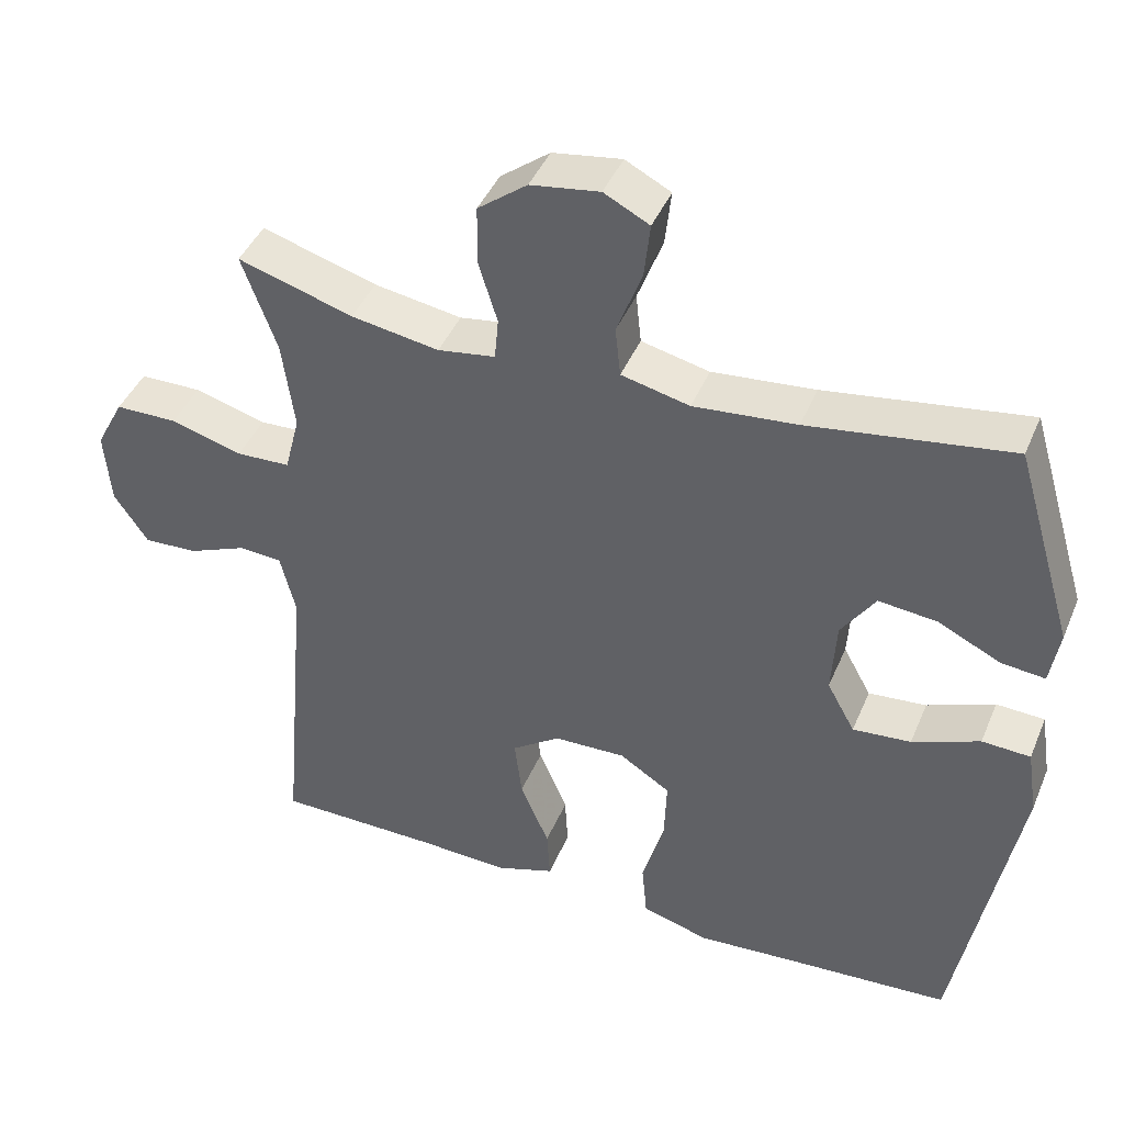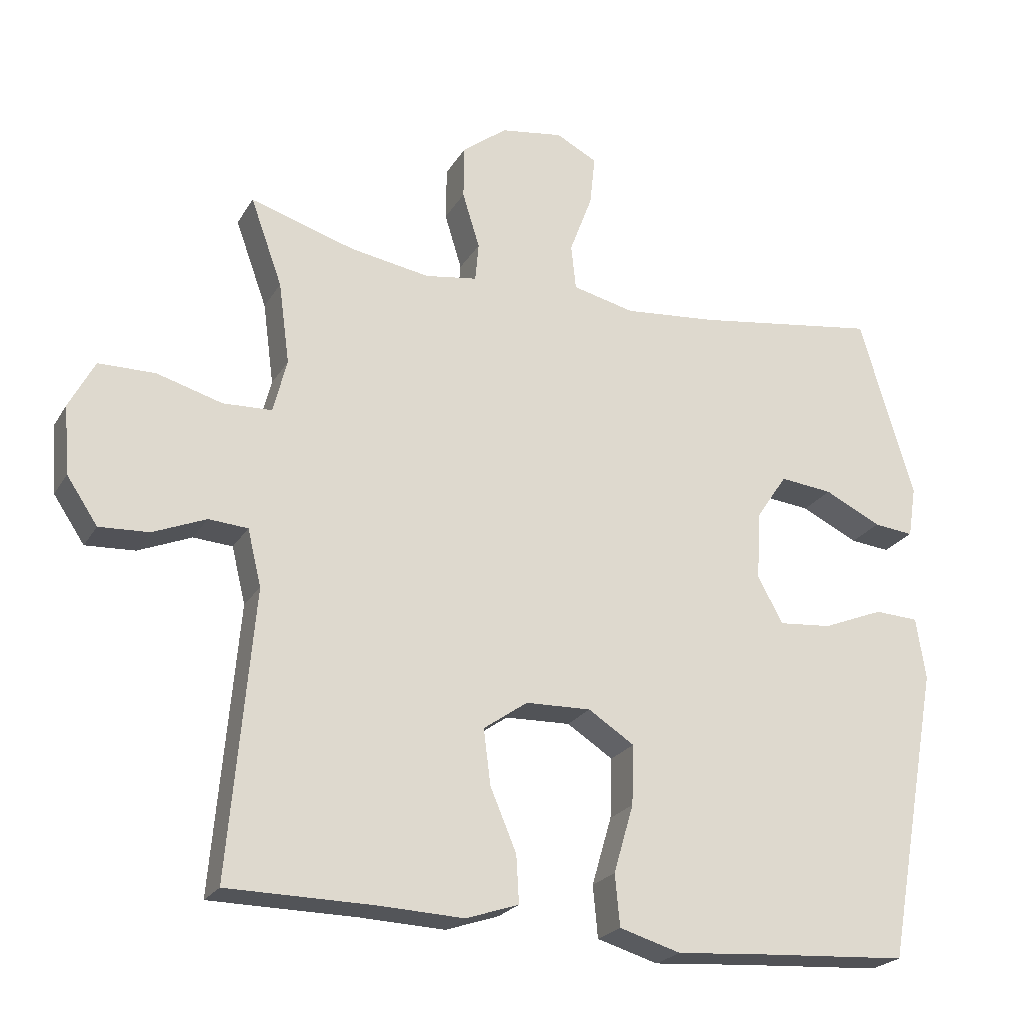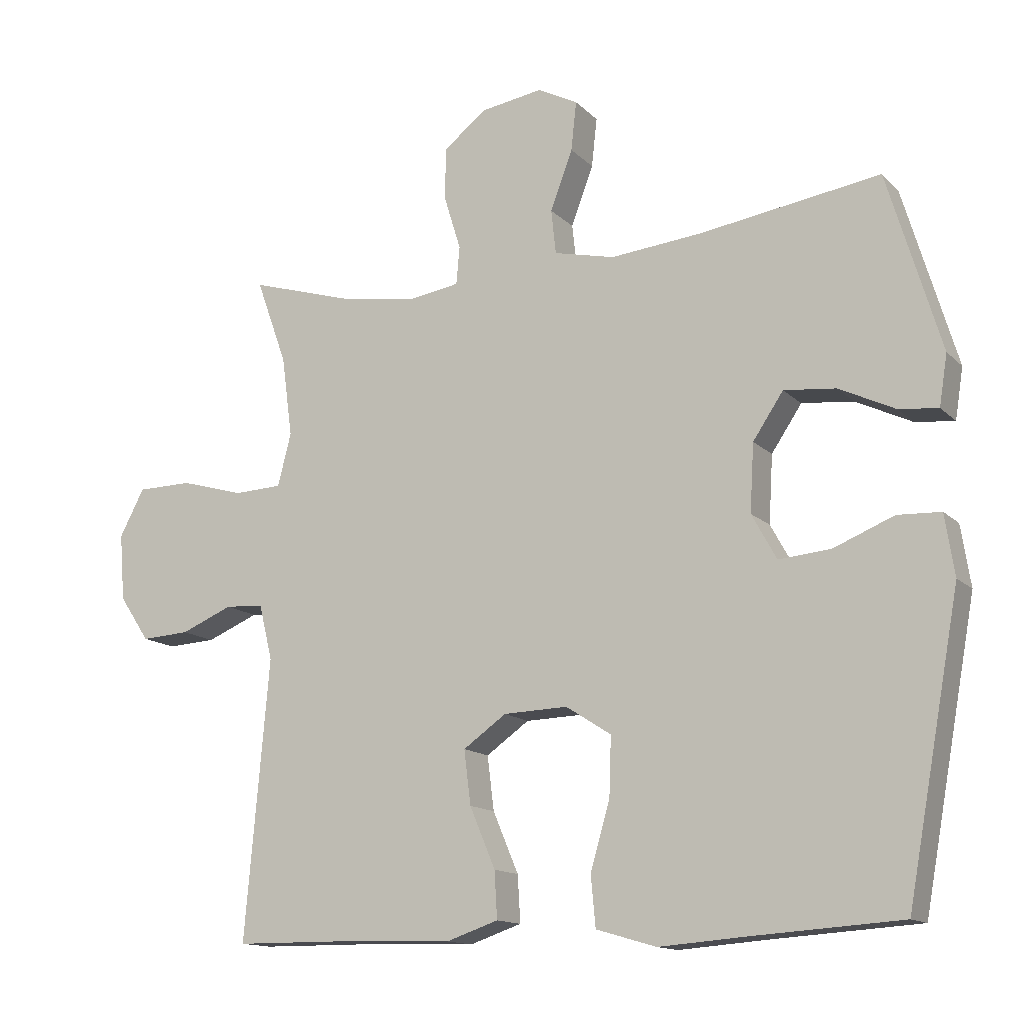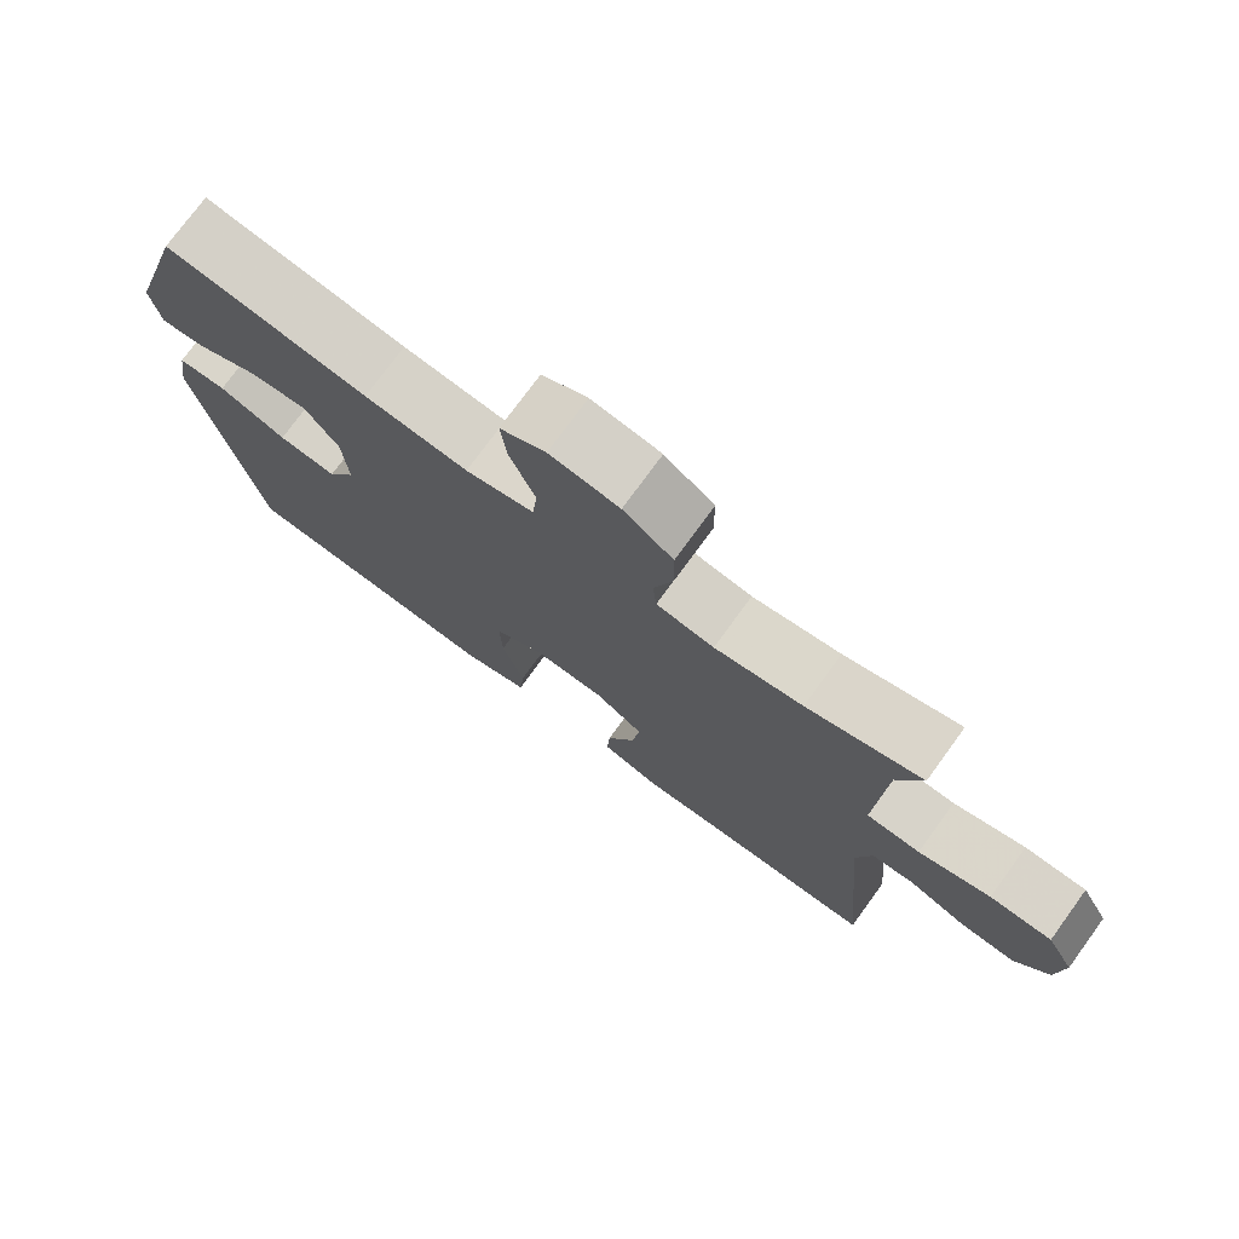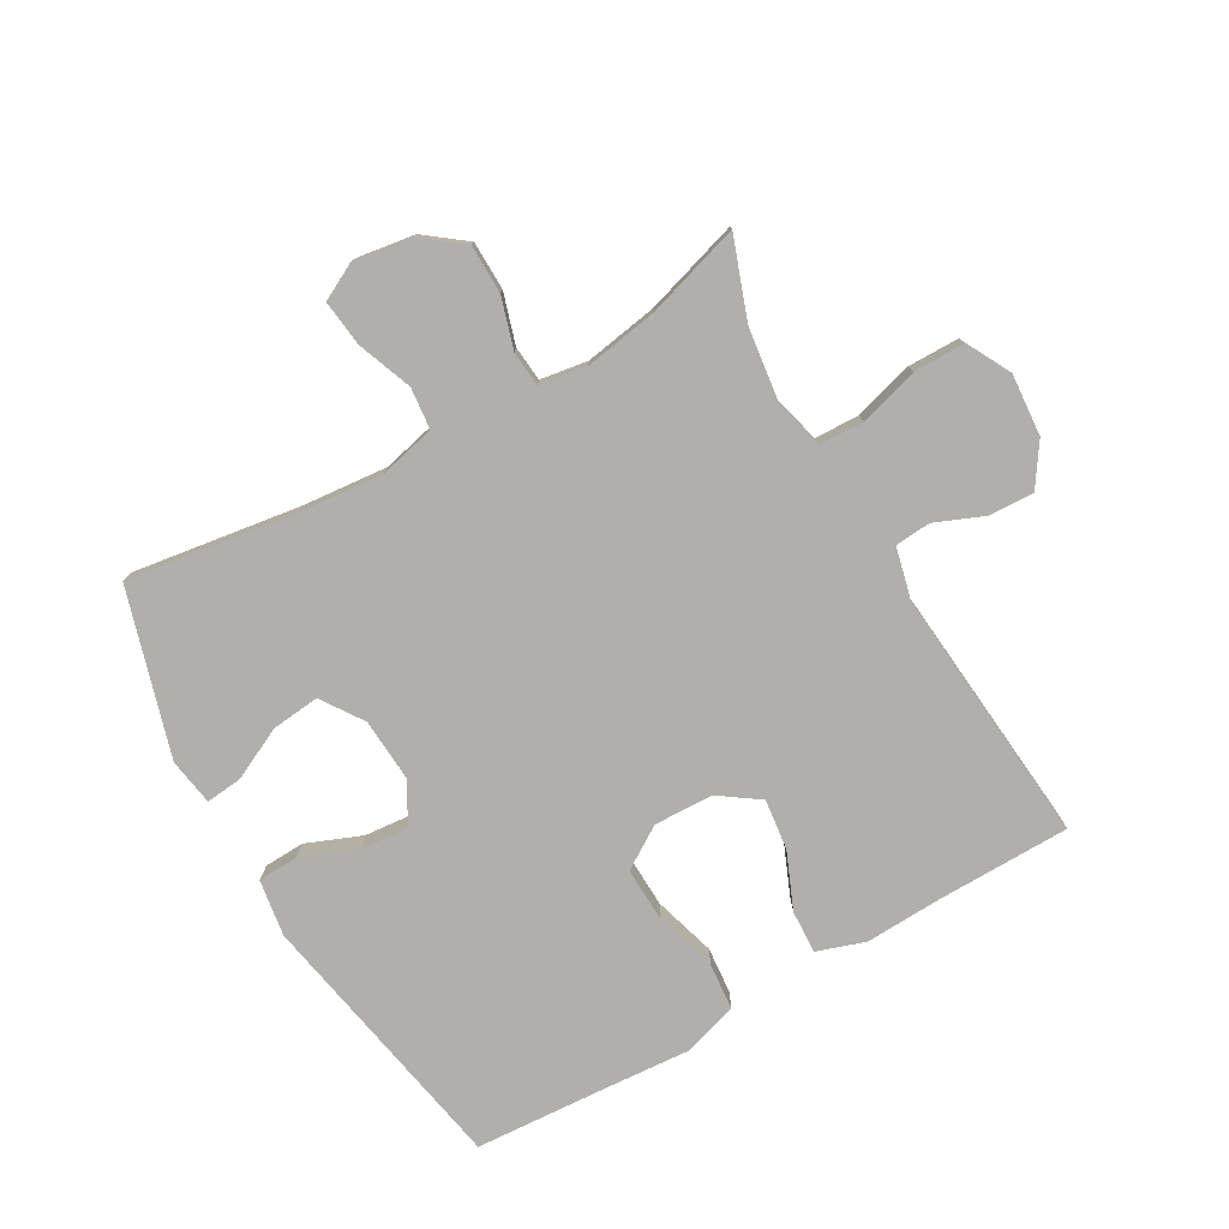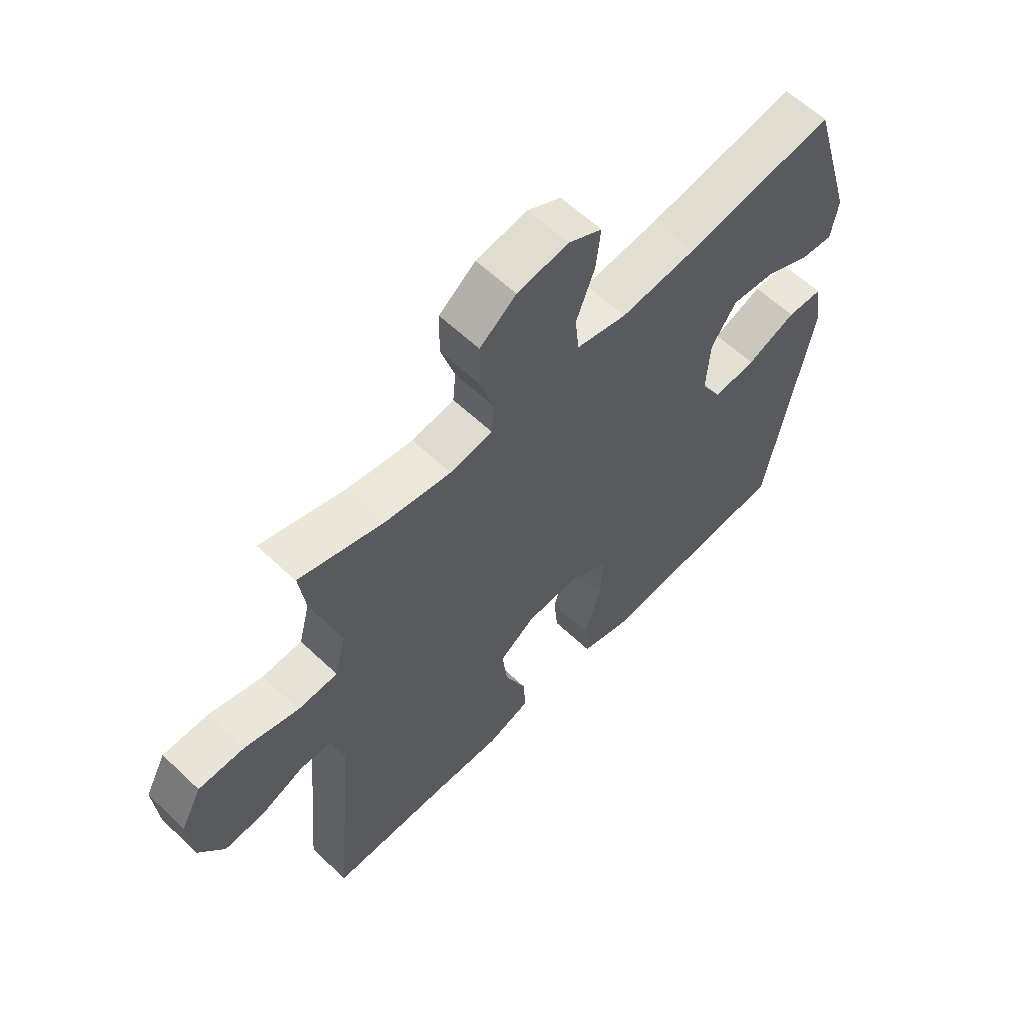
<metadata>
{"format":"obj","ext":"obj","renderer":"f3d","projection":"perspective","resolution":1024,"background":"white","views":[{"elev":42.9,"azim":-158.2,"up":"+Z"},{"elev":-23.1,"azim":156.5,"up":"+Z"},{"elev":-13.8,"azim":-152.8,"up":"+Z"},{"elev":75.6,"azim":36.1,"up":"+Z"},{"elev":-78.1,"azim":29.9,"up":"+Y"},{"elev":60.3,"azim":134.1,"up":"+Z"}]}
</metadata>
<code>
v 0.5 0.07 0.5
v 0.454 0.07 0.373
v 0.438 0.07 0.254
v 0.458 0.07 0.176
v 0.529 0.07 0.173
v 0.624 0.07 0.2
v 0.706 0.07 0.199
v 0.743 0.07 0.129
v 0.735 0.07 0.03
v 0.69 0.07 -0.037
v 0.618 0.07 -0.033
v 0.541 0.07 -0.001
v 0.484 0.07 -0.005
v 0.464 0.07 -0.087
v 0.5 0.07 -0.5
v 0.287 0.07 -0.502
v 0.164 0.07 -0.507
v 0.087 0.07 -0.481
v 0.091 0.07 -0.412
v 0.129 0.07 -0.322
v 0.139 0.07 -0.242
v 0.075 0.07 -0.197
v -0.02 0.07 -0.194
v -0.087 0.07 -0.237
v -0.084 0.07 -0.324
v -0.055 0.07 -0.423
v -0.062 0.07 -0.498
v -0.151 0.07 -0.524
v -0.284 0.07 -0.514
v -0.5 0.07 -0.5
v -0.579 0.07 -0.069
v -0.565 0.07 0.021
v -0.501 0.07 0.024
v -0.412 0.07 -0.012
v -0.335 0.07 -0.019
v -0.298 0.07 0.048
v -0.304 0.07 0.148
v -0.349 0.07 0.215
v -0.426 0.07 0.207
v -0.509 0.07 0.167
v -0.567 0.07 0.161
v -0.579 0.07 0.236
v -0.5 0.07 0.5
v -0.233 0.07 0.46
v -0.097 0.07 0.447
v -0.007 0.07 0.468
v 0 0.07 0.534
v -0.033 0.07 0.622
v -0.041 0.07 0.695
v 0.019 0.07 0.726
v 0.11 0.07 0.712
v 0.175 0.07 0.662
v 0.176 0.07 0.584
v 0.151 0.07 0.503
v 0.156 0.07 0.447
v 0.232 0.07 0.435
v 0.348 0.07 0.454
v 0.5 0 0.5
v 0.454 0 0.373
v 0.438 0 0.254
v 0.458 0 0.176
v 0.529 0 0.173
v 0.624 0 0.2
v 0.706 0 0.199
v 0.743 0 0.129
v 0.735 0 0.03
v 0.69 0 -0.037
v 0.618 0 -0.033
v 0.541 0 -0.001
v 0.484 0 -0.005
v 0.464 0 -0.087
v 0.5 0 -0.5
v 0.287 0 -0.502
v 0.164 0 -0.507
v 0.087 0 -0.481
v 0.091 0 -0.412
v 0.129 0 -0.322
v 0.139 0 -0.242
v 0.075 0 -0.197
v -0.02 0 -0.194
v -0.087 0 -0.237
v -0.084 0 -0.324
v -0.055 0 -0.423
v -0.062 0 -0.498
v -0.151 0 -0.524
v -0.284 0 -0.514
v -0.5 0 -0.5
v -0.579 0 -0.069
v -0.565 0 0.021
v -0.501 0 0.024
v -0.412 0 -0.012
v -0.335 0 -0.019
v -0.298 0 0.048
v -0.304 0 0.148
v -0.349 0 0.215
v -0.426 0 0.207
v -0.509 0 0.167
v -0.567 0 0.161
v -0.579 0 0.236
v -0.5 0 0.5
v -0.233 0 0.46
v -0.097 0 0.447
v -0.007 0 0.468
v 0 0 0.534
v -0.033 0 0.622
v -0.041 0 0.695
v 0.019 0 0.726
v 0.11 0 0.712
v 0.175 0 0.662
v 0.176 0 0.584
v 0.151 0 0.503
v 0.156 0 0.447
v 0.232 0 0.435
v 0.348 0 0.454
f 52 53 54
f 51 52 54
f 50 51 54
f 49 50 54
f 48 49 54
f 47 48 54
f 46 47 54 55
f 45 46 55 56
f 42 43 44
f 41 42 44
f 40 41 44
f 39 40 44
f 38 39 44 45
f 37 38 45 56
f 32 33 34
f 31 32 34
f 30 31 34
f 29 30 34
f 29 34 35
f 28 29 35
f 27 28 35
f 26 27 35
f 25 26 35
f 24 25 35 36
f 18 19 20
f 17 18 20
f 16 17 20
f 16 20 21
f 15 16 21
f 14 15 21
f 13 14 21 22
f 10 11 12
f 9 10 12
f 8 9 12
f 7 8 12
f 6 7 12
f 5 6 12
f 4 5 12 13
f 13 22 23
f 4 13 23
f 3 4 23
f 57 1 2
f 37 56 57
f 36 37 57
f 24 36 57
f 23 24 57
f 3 23 57
f 2 3 57
f 111 110 109
f 111 109 108
f 111 108 107
f 111 107 106
f 111 106 105
f 111 105 104
f 112 111 104 103
f 113 112 103 102
f 101 100 99
f 101 99 98
f 101 98 97
f 101 97 96
f 102 101 96 95
f 113 102 95 94
f 91 90 89
f 91 89 88
f 91 88 87
f 91 87 86
f 92 91 86
f 92 86 85
f 92 85 84
f 92 84 83
f 92 83 82
f 93 92 82 81
f 77 76 75
f 77 75 74
f 77 74 73
f 78 77 73
f 78 73 72
f 78 72 71
f 79 78 71 70
f 69 68 67
f 69 67 66
f 69 66 65
f 69 65 64
f 69 64 63
f 69 63 62
f 70 69 62 61
f 80 79 70
f 80 70 61
f 80 61 60
f 59 58 114
f 114 113 94
f 114 94 93
f 114 93 81
f 114 81 80
f 114 80 60
f 114 60 59
f 1 58 59 2
f 2 59 60 3
f 3 60 61 4
f 4 61 62 5
f 5 62 63 6
f 6 63 64 7
f 7 64 65 8
f 8 65 66 9
f 9 66 67 10
f 10 67 68 11
f 11 68 69 12
f 12 69 70 13
f 13 70 71 14
f 14 71 72 15
f 15 72 73 16
f 16 73 74 17
f 17 74 75 18
f 18 75 76 19
f 19 76 77 20
f 20 77 78 21
f 21 78 79 22
f 22 79 80 23
f 23 80 81 24
f 24 81 82 25
f 25 82 83 26
f 26 83 84 27
f 27 84 85 28
f 28 85 86 29
f 29 86 87 30
f 30 87 88 31
f 31 88 89 32
f 32 89 90 33
f 33 90 91 34
f 34 91 92 35
f 35 92 93 36
f 36 93 94 37
f 37 94 95 38
f 38 95 96 39
f 39 96 97 40
f 40 97 98 41
f 41 98 99 42
f 42 99 100 43
f 43 100 101 44
f 44 101 102 45
f 45 102 103 46
f 46 103 104 47
f 47 104 105 48
f 48 105 106 49
f 49 106 107 50
f 50 107 108 51
f 51 108 109 52
f 52 109 110 53
f 53 110 111 54
f 54 111 112 55
f 55 112 113 56
f 56 113 114 57
f 57 114 58 1

</code>
